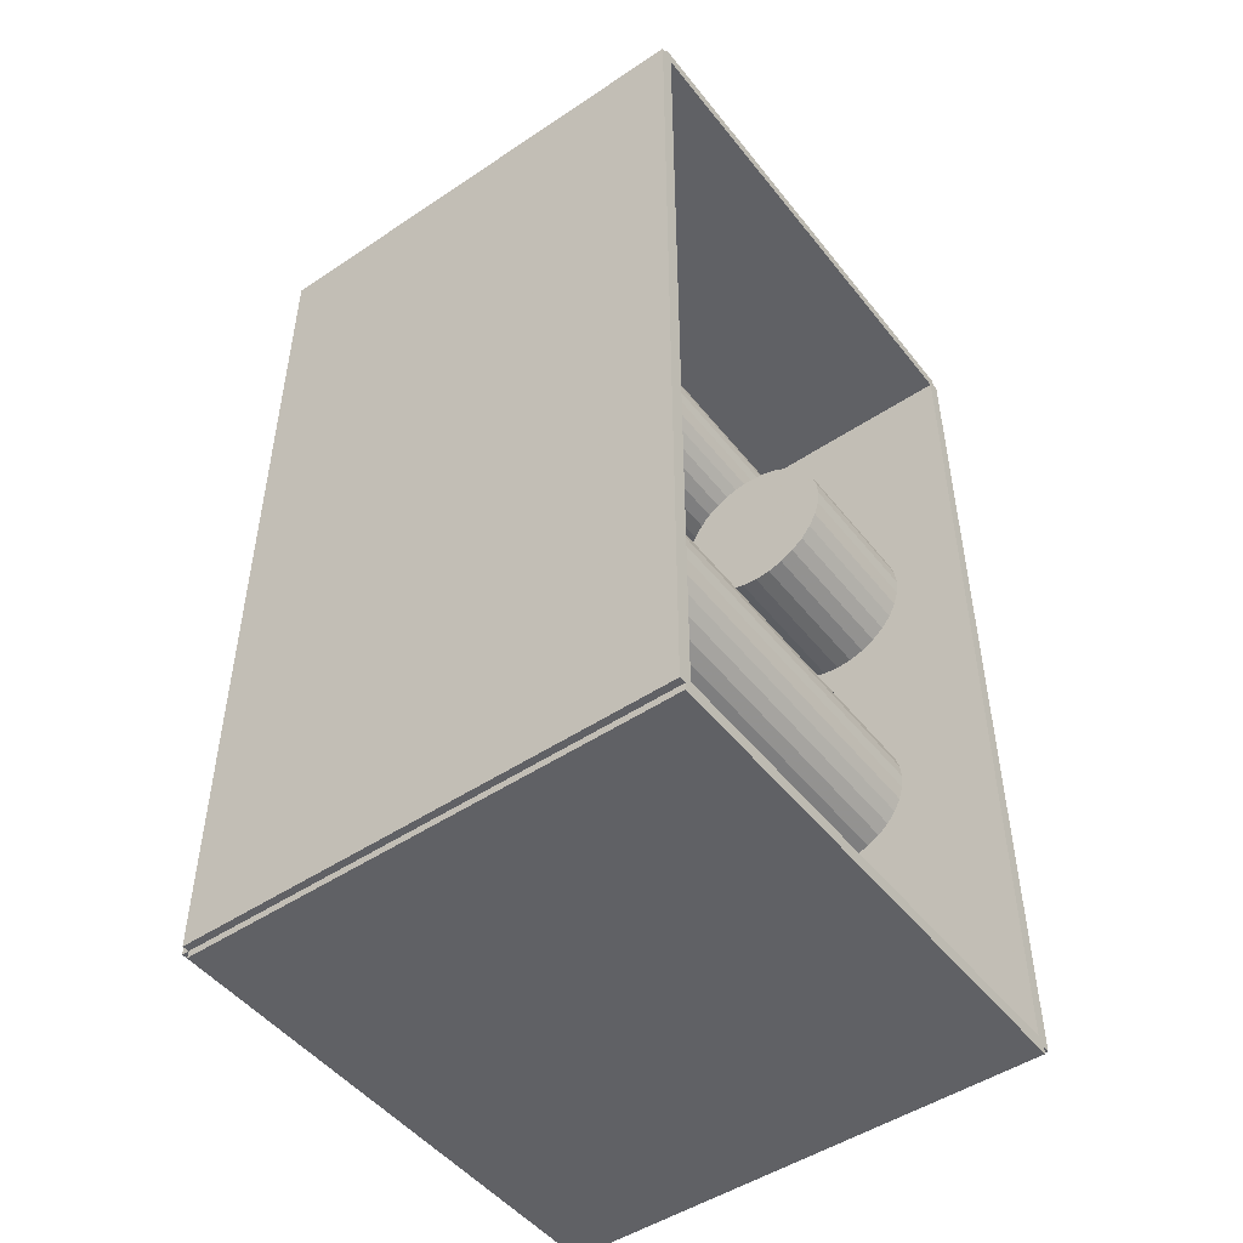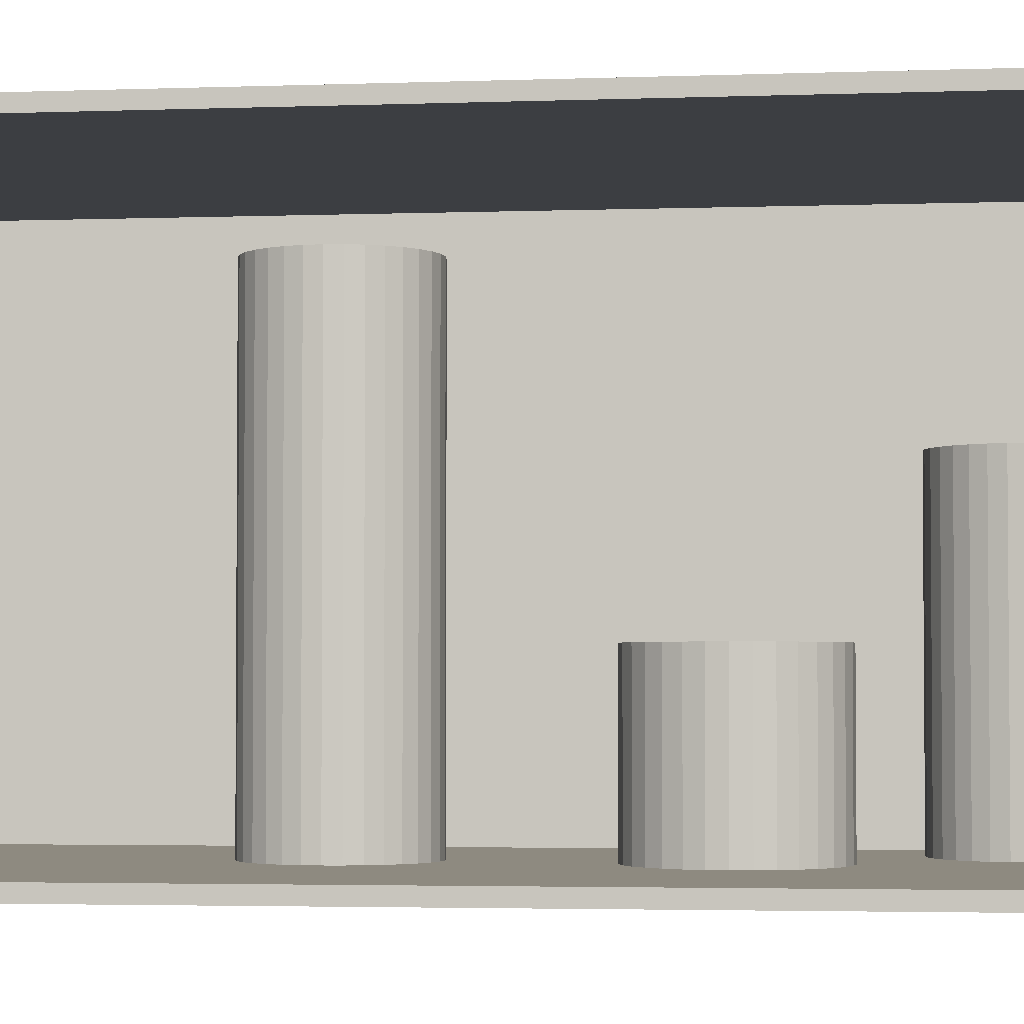
<metadata>
{"format":"obj","ext":"obj","renderer":"f3d","projection":"perspective","resolution":1024,"background":"white","views":[{"elev":-48.9,"azim":36.6,"up":"+Y"},{"elev":-3.0,"azim":97.4,"up":"+Z"}]}
</metadata>
<code>
v -0.0893 -0.1727 -0.00253
v -0.0893 -0.1727 0.00253
v -0.0893 0.1727 -0.00253
v -0.0893 0.1727 0.00253
v 0.0893 -0.1727 -0.00253
v 0.0893 -0.1727 0.00253
v 0.0893 0.1727 -0.00253
v 0.0893 0.1727 0.00253
v -0.08677 -0.1727 0
v -0.09183 -0.1727 0
v -0.08677 0.1727 0
v -0.09183 0.1727 0
v -0.08677 -0.1727 0.1875
v -0.09183 -0.1727 0.1875
v -0.08677 0.1727 0.1875
v -0.09183 0.1727 0.1875
v -0.0893 0.1701 0.1875
v -0.0893 0.1753 0.1875
v -0.0893 0.1701 0
v -0.0893 0.1753 0
v 0.0893 0.1701 0.1875
v 0.0893 0.1753 0.1875
v 0.0893 0.1701 0
v 0.0893 0.1753 0
v -0.0893 -0.1701 0
v -0.0893 -0.1753 0
v -0.0893 -0.1701 0.1875
v -0.0893 -0.1753 0.1875
v 0.0893 -0.1701 0
v 0.0893 -0.1753 0
v 0.0893 -0.1701 0.1875
v 0.0893 -0.1753 0.1875
v -0.0893 -0.1727 0.185
v -0.0893 -0.1727 0.19
v -0.0893 0.1727 0.185
v -0.0893 0.1727 0.19
v 0.0893 -0.1727 0.185
v 0.0893 -0.1727 0.19
v 0.0893 0.1727 0.185
v 0.0893 0.1727 0.19
v -0.006055 0.1321 0.005059
v 0.02008 0.1321 0.005059
v 0.02008 0.1321 0.05705
v -0.006055 0.1321 0.05705
v 0.01958 0.1372 0.005059
v 0.01958 0.1372 0.05705
v 0.01809 0.1421 0.005059
v 0.01809 0.1421 0.05705
v 0.01568 0.1467 0.005059
v 0.01568 0.1467 0.05705
v 0.01243 0.1506 0.005059
v 0.01243 0.1506 0.05705
v 0.008466 0.1539 0.005059
v 0.008466 0.1539 0.05705
v 0.003947 0.1563 0.005059
v 0.003947 0.1563 0.05705
v -0.000956 0.1578 0.005059
v -0.000956 0.1578 0.05705
v -0.006055 0.1583 0.005059
v -0.006055 0.1583 0.05705
v -0.01115 0.1578 0.005059
v -0.01115 0.1578 0.05705
v -0.01606 0.1563 0.005059
v -0.01606 0.1563 0.05705
v -0.02058 0.1539 0.005059
v -0.02058 0.1539 0.05705
v -0.02454 0.1506 0.005059
v -0.02454 0.1506 0.05705
v -0.02779 0.1467 0.005059
v -0.02779 0.1467 0.05705
v -0.0302 0.1421 0.005059
v -0.0302 0.1421 0.05705
v -0.03169 0.1372 0.005059
v -0.03169 0.1372 0.05705
v -0.03219 0.1321 0.005059
v -0.03219 0.1321 0.05705
v -0.03169 0.127 0.005059
v -0.03169 0.127 0.05705
v -0.0302 0.1221 0.005059
v -0.0302 0.1221 0.05705
v -0.02779 0.1176 0.005059
v -0.02779 0.1176 0.05705
v -0.02454 0.1137 0.005059
v -0.02454 0.1137 0.05705
v -0.02058 0.1104 0.005059
v -0.02058 0.1104 0.05705
v -0.01606 0.108 0.005059
v -0.01606 0.108 0.05705
v -0.01115 0.1065 0.005059
v -0.01115 0.1065 0.05705
v -0.006055 0.106 0.005059
v -0.006055 0.106 0.05705
v -0.000956 0.1065 0.005059
v -0.000956 0.1065 0.05705
v 0.003947 0.108 0.005059
v 0.003947 0.108 0.05705
v 0.008466 0.1104 0.005059
v 0.008466 0.1104 0.05705
v 0.01243 0.1137 0.005059
v 0.01243 0.1137 0.05705
v 0.01568 0.1176 0.005059
v 0.01568 0.1176 0.05705
v 0.01809 0.1221 0.005059
v 0.01809 0.1221 0.05705
v 0.01958 0.127 0.005059
v 0.01958 0.127 0.05705
v -0.006055 0.1321 0.05705
v 0.02008 0.1321 0.05705
v 0.02008 0.1321 0.109
v -0.006055 0.1321 0.109
v 0.01958 0.1372 0.05705
v 0.01958 0.1372 0.109
v 0.01809 0.1421 0.05705
v 0.01809 0.1421 0.109
v 0.01568 0.1467 0.05705
v 0.01568 0.1467 0.109
v 0.01243 0.1506 0.05705
v 0.01243 0.1506 0.109
v 0.008466 0.1539 0.05705
v 0.008466 0.1539 0.109
v 0.003947 0.1563 0.05705
v 0.003947 0.1563 0.109
v -0.000956 0.1578 0.05705
v -0.000956 0.1578 0.109
v -0.006055 0.1583 0.05705
v -0.006055 0.1583 0.109
v -0.01115 0.1578 0.05705
v -0.01115 0.1578 0.109
v -0.01606 0.1563 0.05705
v -0.01606 0.1563 0.109
v -0.02058 0.1539 0.05705
v -0.02058 0.1539 0.109
v -0.02454 0.1506 0.05705
v -0.02454 0.1506 0.109
v -0.02779 0.1467 0.05705
v -0.02779 0.1467 0.109
v -0.0302 0.1421 0.05705
v -0.0302 0.1421 0.109
v -0.03169 0.1372 0.05705
v -0.03169 0.1372 0.109
v -0.03219 0.1321 0.05705
v -0.03219 0.1321 0.109
v -0.03169 0.127 0.05705
v -0.03169 0.127 0.109
v -0.0302 0.1221 0.05705
v -0.0302 0.1221 0.109
v -0.02779 0.1176 0.05705
v -0.02779 0.1176 0.109
v -0.02454 0.1137 0.05705
v -0.02454 0.1137 0.109
v -0.02058 0.1104 0.05705
v -0.02058 0.1104 0.109
v -0.01606 0.108 0.05705
v -0.01606 0.108 0.109
v -0.01115 0.1065 0.05705
v -0.01115 0.1065 0.109
v -0.006055 0.106 0.05705
v -0.006055 0.106 0.109
v -0.000956 0.1065 0.05705
v -0.000956 0.1065 0.109
v 0.003947 0.108 0.05705
v 0.003947 0.108 0.109
v 0.008466 0.1104 0.05705
v 0.008466 0.1104 0.109
v 0.01243 0.1137 0.05705
v 0.01243 0.1137 0.109
v 0.01568 0.1176 0.05705
v 0.01568 0.1176 0.109
v 0.01809 0.1221 0.05705
v 0.01809 0.1221 0.109
v 0.01958 0.127 0.05705
v 0.01958 0.127 0.109
v 0.03408 0.06025 0.005059
v 0.06335 0.06025 0.005059
v 0.06335 0.06025 0.05923
v 0.03408 0.06025 0.05923
v 0.06279 0.06596 0.005059
v 0.06279 0.06596 0.05923
v 0.06113 0.07145 0.005059
v 0.06113 0.07145 0.05923
v 0.05842 0.07651 0.005059
v 0.05842 0.07651 0.05923
v 0.05478 0.08095 0.005059
v 0.05478 0.08095 0.05923
v 0.05035 0.08459 0.005059
v 0.05035 0.08459 0.05923
v 0.04529 0.08729 0.005059
v 0.04529 0.08729 0.05923
v 0.03979 0.08896 0.005059
v 0.03979 0.08896 0.05923
v 0.03408 0.08952 0.005059
v 0.03408 0.08952 0.05923
v 0.02837 0.08896 0.005059
v 0.02837 0.08896 0.05923
v 0.02288 0.08729 0.005059
v 0.02288 0.08729 0.05923
v 0.01782 0.08459 0.005059
v 0.01782 0.08459 0.05923
v 0.01339 0.08095 0.005059
v 0.01339 0.08095 0.05923
v 0.009747 0.07651 0.005059
v 0.009747 0.07651 0.05923
v 0.007042 0.07145 0.005059
v 0.007042 0.07145 0.05923
v 0.005377 0.06596 0.005059
v 0.005377 0.06596 0.05923
v 0.004814 0.06025 0.005059
v 0.004814 0.06025 0.05923
v 0.005377 0.05454 0.005059
v 0.005377 0.05454 0.05923
v 0.007042 0.04905 0.005059
v 0.007042 0.04905 0.05923
v 0.009747 0.04399 0.005059
v 0.009747 0.04399 0.05923
v 0.01339 0.03955 0.005059
v 0.01339 0.03955 0.05923
v 0.01782 0.03591 0.005059
v 0.01782 0.03591 0.05923
v 0.02288 0.03321 0.005059
v 0.02288 0.03321 0.05923
v 0.02837 0.03154 0.005059
v 0.02837 0.03154 0.05923
v 0.03408 0.03098 0.005059
v 0.03408 0.03098 0.05923
v 0.03979 0.03154 0.005059
v 0.03979 0.03154 0.05923
v 0.04529 0.03321 0.005059
v 0.04529 0.03321 0.05923
v 0.05035 0.03591 0.005059
v 0.05035 0.03591 0.05923
v 0.05478 0.03955 0.005059
v 0.05478 0.03955 0.05923
v 0.05842 0.04399 0.005059
v 0.05842 0.04399 0.05923
v 0.06113 0.04905 0.005059
v 0.06113 0.04905 0.05923
v 0.06279 0.05454 0.005059
v 0.06279 0.05454 0.05923
v 0.02888 -0.03941 0.005059
v 0.05531 -0.03941 0.005059
v 0.05531 -0.03941 0.08097
v 0.02888 -0.03941 0.08097
v 0.0548 -0.03425 0.005059
v 0.0548 -0.03425 0.08097
v 0.0533 -0.02929 0.005059
v 0.0533 -0.02929 0.08097
v 0.05086 -0.02472 0.005059
v 0.05086 -0.02472 0.08097
v 0.04757 -0.02072 0.005059
v 0.04757 -0.02072 0.08097
v 0.04356 -0.01743 0.005059
v 0.04356 -0.01743 0.08097
v 0.03899 -0.01499 0.005059
v 0.03899 -0.01499 0.08097
v 0.03404 -0.01348 0.005059
v 0.03404 -0.01348 0.08097
v 0.02888 -0.01297 0.005059
v 0.02888 -0.01297 0.08097
v 0.02372 -0.01348 0.005059
v 0.02372 -0.01348 0.08097
v 0.01876 -0.01499 0.005059
v 0.01876 -0.01499 0.08097
v 0.0142 -0.01743 0.005059
v 0.0142 -0.01743 0.08097
v 0.01019 -0.02072 0.005059
v 0.01019 -0.02072 0.08097
v 0.006903 -0.02472 0.005059
v 0.006903 -0.02472 0.08097
v 0.004461 -0.02929 0.005059
v 0.004461 -0.02929 0.08097
v 0.002956 -0.03425 0.005059
v 0.002956 -0.03425 0.08097
v 0.002449 -0.03941 0.005059
v 0.002449 -0.03941 0.08097
v 0.002956 -0.04456 0.005059
v 0.002956 -0.04456 0.08097
v 0.004461 -0.04952 0.005059
v 0.004461 -0.04952 0.08097
v 0.006903 -0.05409 0.005059
v 0.006903 -0.05409 0.08097
v 0.01019 -0.0581 0.005059
v 0.01019 -0.0581 0.08097
v 0.0142 -0.06138 0.005059
v 0.0142 -0.06138 0.08097
v 0.01876 -0.06382 0.005059
v 0.01876 -0.06382 0.08097
v 0.02372 -0.06533 0.005059
v 0.02372 -0.06533 0.08097
v 0.02888 -0.06584 0.005059
v 0.02888 -0.06584 0.08097
v 0.03404 -0.06533 0.005059
v 0.03404 -0.06533 0.08097
v 0.03899 -0.06382 0.005059
v 0.03899 -0.06382 0.08097
v 0.04356 -0.06138 0.005059
v 0.04356 -0.06138 0.08097
v 0.04757 -0.0581 0.005059
v 0.04757 -0.0581 0.08097
v 0.05086 -0.05409 0.005059
v 0.05086 -0.05409 0.08097
v 0.0533 -0.04952 0.005059
v 0.0533 -0.04952 0.08097
v 0.0548 -0.04456 0.005059
v 0.0548 -0.04456 0.08097
v 0.02888 -0.03941 0.08097
v 0.05531 -0.03941 0.08097
v 0.05531 -0.03941 0.1569
v 0.02888 -0.03941 0.1569
v 0.0548 -0.03425 0.08097
v 0.0548 -0.03425 0.1569
v 0.0533 -0.02929 0.08097
v 0.0533 -0.02929 0.1569
v 0.05086 -0.02472 0.08097
v 0.05086 -0.02472 0.1569
v 0.04757 -0.02072 0.08097
v 0.04757 -0.02072 0.1569
v 0.04356 -0.01743 0.08097
v 0.04356 -0.01743 0.1569
v 0.03899 -0.01499 0.08097
v 0.03899 -0.01499 0.1569
v 0.03404 -0.01348 0.08097
v 0.03404 -0.01348 0.1569
v 0.02888 -0.01297 0.08097
v 0.02888 -0.01297 0.1569
v 0.02372 -0.01348 0.08097
v 0.02372 -0.01348 0.1569
v 0.01876 -0.01499 0.08097
v 0.01876 -0.01499 0.1569
v 0.0142 -0.01743 0.08097
v 0.0142 -0.01743 0.1569
v 0.01019 -0.02072 0.08097
v 0.01019 -0.02072 0.1569
v 0.006903 -0.02472 0.08097
v 0.006903 -0.02472 0.1569
v 0.004461 -0.02929 0.08097
v 0.004461 -0.02929 0.1569
v 0.002956 -0.03425 0.08097
v 0.002956 -0.03425 0.1569
v 0.002449 -0.03941 0.08097
v 0.002449 -0.03941 0.1569
v 0.002956 -0.04456 0.08097
v 0.002956 -0.04456 0.1569
v 0.004461 -0.04952 0.08097
v 0.004461 -0.04952 0.1569
v 0.006903 -0.05409 0.08097
v 0.006903 -0.05409 0.1569
v 0.01019 -0.0581 0.08097
v 0.01019 -0.0581 0.1569
v 0.0142 -0.06138 0.08097
v 0.0142 -0.06138 0.1569
v 0.01876 -0.06382 0.08097
v 0.01876 -0.06382 0.1569
v 0.02372 -0.06533 0.08097
v 0.02372 -0.06533 0.1569
v 0.02888 -0.06584 0.08097
v 0.02888 -0.06584 0.1569
v 0.03404 -0.06533 0.08097
v 0.03404 -0.06533 0.1569
v 0.03899 -0.06382 0.08097
v 0.03899 -0.06382 0.1569
v 0.04356 -0.06138 0.08097
v 0.04356 -0.06138 0.1569
v 0.04757 -0.0581 0.08097
v 0.04757 -0.0581 0.1569
v 0.05086 -0.05409 0.08097
v 0.05086 -0.05409 0.1569
v 0.0533 -0.04952 0.08097
v 0.0533 -0.04952 0.1569
v 0.0548 -0.04456 0.08097
v 0.0548 -0.04456 0.1569
f 2 4 1
f 5 2 1
f 1 4 3
f 3 5 1
f 2 8 4
f 6 2 5
f 6 8 2
f 4 8 3
f 7 5 3
f 3 8 7
f 7 6 5
f 8 6 7
f 10 12 9
f 13 10 9
f 9 12 11
f 11 13 9
f 10 16 12
f 14 10 13
f 14 16 10
f 12 16 11
f 15 13 11
f 11 16 15
f 15 14 13
f 16 14 15
f 18 20 17
f 21 18 17
f 17 20 19
f 19 21 17
f 18 24 20
f 22 18 21
f 22 24 18
f 20 24 19
f 23 21 19
f 19 24 23
f 23 22 21
f 24 22 23
f 26 28 25
f 29 26 25
f 25 28 27
f 27 29 25
f 26 32 28
f 30 26 29
f 30 32 26
f 28 32 27
f 31 29 27
f 27 32 31
f 31 30 29
f 32 30 31
f 34 36 33
f 37 34 33
f 33 36 35
f 35 37 33
f 34 40 36
f 38 34 37
f 38 40 34
f 36 40 35
f 39 37 35
f 35 40 39
f 39 38 37
f 40 38 39
f 42 41 45
f 42 45 43
f 43 45 46
f 43 46 44
f 45 41 47
f 45 47 46
f 46 47 48
f 46 48 44
f 47 41 49
f 47 49 48
f 48 49 50
f 48 50 44
f 49 41 51
f 49 51 50
f 50 51 52
f 50 52 44
f 51 41 53
f 51 53 52
f 52 53 54
f 52 54 44
f 53 41 55
f 53 55 54
f 54 55 56
f 54 56 44
f 55 41 57
f 55 57 56
f 56 57 58
f 56 58 44
f 57 41 59
f 57 59 58
f 58 59 60
f 58 60 44
f 59 41 61
f 59 61 60
f 60 61 62
f 60 62 44
f 61 41 63
f 61 63 62
f 62 63 64
f 62 64 44
f 63 41 65
f 63 65 64
f 64 65 66
f 64 66 44
f 65 41 67
f 65 67 66
f 66 67 68
f 66 68 44
f 67 41 69
f 67 69 68
f 68 69 70
f 68 70 44
f 69 41 71
f 69 71 70
f 70 71 72
f 70 72 44
f 71 41 73
f 71 73 72
f 72 73 74
f 72 74 44
f 73 41 75
f 73 75 74
f 74 75 76
f 74 76 44
f 75 41 77
f 75 77 76
f 76 77 78
f 76 78 44
f 77 41 79
f 77 79 78
f 78 79 80
f 78 80 44
f 79 41 81
f 79 81 80
f 80 81 82
f 80 82 44
f 81 41 83
f 81 83 82
f 82 83 84
f 82 84 44
f 83 41 85
f 83 85 84
f 84 85 86
f 84 86 44
f 85 41 87
f 85 87 86
f 86 87 88
f 86 88 44
f 87 41 89
f 87 89 88
f 88 89 90
f 88 90 44
f 89 41 91
f 89 91 90
f 90 91 92
f 90 92 44
f 91 41 93
f 91 93 92
f 92 93 94
f 92 94 44
f 93 41 95
f 93 95 94
f 94 95 96
f 94 96 44
f 95 41 97
f 95 97 96
f 96 97 98
f 96 98 44
f 97 41 99
f 97 99 98
f 98 99 100
f 98 100 44
f 99 41 101
f 99 101 100
f 100 101 102
f 100 102 44
f 101 41 103
f 101 103 102
f 102 103 104
f 102 104 44
f 103 41 105
f 103 105 104
f 104 105 106
f 104 106 44
f 105 41 42
f 105 42 106
f 106 42 43
f 106 43 44
f 108 107 111
f 108 111 109
f 109 111 112
f 109 112 110
f 111 107 113
f 111 113 112
f 112 113 114
f 112 114 110
f 113 107 115
f 113 115 114
f 114 115 116
f 114 116 110
f 115 107 117
f 115 117 116
f 116 117 118
f 116 118 110
f 117 107 119
f 117 119 118
f 118 119 120
f 118 120 110
f 119 107 121
f 119 121 120
f 120 121 122
f 120 122 110
f 121 107 123
f 121 123 122
f 122 123 124
f 122 124 110
f 123 107 125
f 123 125 124
f 124 125 126
f 124 126 110
f 125 107 127
f 125 127 126
f 126 127 128
f 126 128 110
f 127 107 129
f 127 129 128
f 128 129 130
f 128 130 110
f 129 107 131
f 129 131 130
f 130 131 132
f 130 132 110
f 131 107 133
f 131 133 132
f 132 133 134
f 132 134 110
f 133 107 135
f 133 135 134
f 134 135 136
f 134 136 110
f 135 107 137
f 135 137 136
f 136 137 138
f 136 138 110
f 137 107 139
f 137 139 138
f 138 139 140
f 138 140 110
f 139 107 141
f 139 141 140
f 140 141 142
f 140 142 110
f 141 107 143
f 141 143 142
f 142 143 144
f 142 144 110
f 143 107 145
f 143 145 144
f 144 145 146
f 144 146 110
f 145 107 147
f 145 147 146
f 146 147 148
f 146 148 110
f 147 107 149
f 147 149 148
f 148 149 150
f 148 150 110
f 149 107 151
f 149 151 150
f 150 151 152
f 150 152 110
f 151 107 153
f 151 153 152
f 152 153 154
f 152 154 110
f 153 107 155
f 153 155 154
f 154 155 156
f 154 156 110
f 155 107 157
f 155 157 156
f 156 157 158
f 156 158 110
f 157 107 159
f 157 159 158
f 158 159 160
f 158 160 110
f 159 107 161
f 159 161 160
f 160 161 162
f 160 162 110
f 161 107 163
f 161 163 162
f 162 163 164
f 162 164 110
f 163 107 165
f 163 165 164
f 164 165 166
f 164 166 110
f 165 107 167
f 165 167 166
f 166 167 168
f 166 168 110
f 167 107 169
f 167 169 168
f 168 169 170
f 168 170 110
f 169 107 171
f 169 171 170
f 170 171 172
f 170 172 110
f 171 107 108
f 171 108 172
f 172 108 109
f 172 109 110
f 174 173 177
f 174 177 175
f 175 177 178
f 175 178 176
f 177 173 179
f 177 179 178
f 178 179 180
f 178 180 176
f 179 173 181
f 179 181 180
f 180 181 182
f 180 182 176
f 181 173 183
f 181 183 182
f 182 183 184
f 182 184 176
f 183 173 185
f 183 185 184
f 184 185 186
f 184 186 176
f 185 173 187
f 185 187 186
f 186 187 188
f 186 188 176
f 187 173 189
f 187 189 188
f 188 189 190
f 188 190 176
f 189 173 191
f 189 191 190
f 190 191 192
f 190 192 176
f 191 173 193
f 191 193 192
f 192 193 194
f 192 194 176
f 193 173 195
f 193 195 194
f 194 195 196
f 194 196 176
f 195 173 197
f 195 197 196
f 196 197 198
f 196 198 176
f 197 173 199
f 197 199 198
f 198 199 200
f 198 200 176
f 199 173 201
f 199 201 200
f 200 201 202
f 200 202 176
f 201 173 203
f 201 203 202
f 202 203 204
f 202 204 176
f 203 173 205
f 203 205 204
f 204 205 206
f 204 206 176
f 205 173 207
f 205 207 206
f 206 207 208
f 206 208 176
f 207 173 209
f 207 209 208
f 208 209 210
f 208 210 176
f 209 173 211
f 209 211 210
f 210 211 212
f 210 212 176
f 211 173 213
f 211 213 212
f 212 213 214
f 212 214 176
f 213 173 215
f 213 215 214
f 214 215 216
f 214 216 176
f 215 173 217
f 215 217 216
f 216 217 218
f 216 218 176
f 217 173 219
f 217 219 218
f 218 219 220
f 218 220 176
f 219 173 221
f 219 221 220
f 220 221 222
f 220 222 176
f 221 173 223
f 221 223 222
f 222 223 224
f 222 224 176
f 223 173 225
f 223 225 224
f 224 225 226
f 224 226 176
f 225 173 227
f 225 227 226
f 226 227 228
f 226 228 176
f 227 173 229
f 227 229 228
f 228 229 230
f 228 230 176
f 229 173 231
f 229 231 230
f 230 231 232
f 230 232 176
f 231 173 233
f 231 233 232
f 232 233 234
f 232 234 176
f 233 173 235
f 233 235 234
f 234 235 236
f 234 236 176
f 235 173 237
f 235 237 236
f 236 237 238
f 236 238 176
f 237 173 174
f 237 174 238
f 238 174 175
f 238 175 176
f 240 239 243
f 240 243 241
f 241 243 244
f 241 244 242
f 243 239 245
f 243 245 244
f 244 245 246
f 244 246 242
f 245 239 247
f 245 247 246
f 246 247 248
f 246 248 242
f 247 239 249
f 247 249 248
f 248 249 250
f 248 250 242
f 249 239 251
f 249 251 250
f 250 251 252
f 250 252 242
f 251 239 253
f 251 253 252
f 252 253 254
f 252 254 242
f 253 239 255
f 253 255 254
f 254 255 256
f 254 256 242
f 255 239 257
f 255 257 256
f 256 257 258
f 256 258 242
f 257 239 259
f 257 259 258
f 258 259 260
f 258 260 242
f 259 239 261
f 259 261 260
f 260 261 262
f 260 262 242
f 261 239 263
f 261 263 262
f 262 263 264
f 262 264 242
f 263 239 265
f 263 265 264
f 264 265 266
f 264 266 242
f 265 239 267
f 265 267 266
f 266 267 268
f 266 268 242
f 267 239 269
f 267 269 268
f 268 269 270
f 268 270 242
f 269 239 271
f 269 271 270
f 270 271 272
f 270 272 242
f 271 239 273
f 271 273 272
f 272 273 274
f 272 274 242
f 273 239 275
f 273 275 274
f 274 275 276
f 274 276 242
f 275 239 277
f 275 277 276
f 276 277 278
f 276 278 242
f 277 239 279
f 277 279 278
f 278 279 280
f 278 280 242
f 279 239 281
f 279 281 280
f 280 281 282
f 280 282 242
f 281 239 283
f 281 283 282
f 282 283 284
f 282 284 242
f 283 239 285
f 283 285 284
f 284 285 286
f 284 286 242
f 285 239 287
f 285 287 286
f 286 287 288
f 286 288 242
f 287 239 289
f 287 289 288
f 288 289 290
f 288 290 242
f 289 239 291
f 289 291 290
f 290 291 292
f 290 292 242
f 291 239 293
f 291 293 292
f 292 293 294
f 292 294 242
f 293 239 295
f 293 295 294
f 294 295 296
f 294 296 242
f 295 239 297
f 295 297 296
f 296 297 298
f 296 298 242
f 297 239 299
f 297 299 298
f 298 299 300
f 298 300 242
f 299 239 301
f 299 301 300
f 300 301 302
f 300 302 242
f 301 239 303
f 301 303 302
f 302 303 304
f 302 304 242
f 303 239 240
f 303 240 304
f 304 240 241
f 304 241 242
f 306 305 309
f 306 309 307
f 307 309 310
f 307 310 308
f 309 305 311
f 309 311 310
f 310 311 312
f 310 312 308
f 311 305 313
f 311 313 312
f 312 313 314
f 312 314 308
f 313 305 315
f 313 315 314
f 314 315 316
f 314 316 308
f 315 305 317
f 315 317 316
f 316 317 318
f 316 318 308
f 317 305 319
f 317 319 318
f 318 319 320
f 318 320 308
f 319 305 321
f 319 321 320
f 320 321 322
f 320 322 308
f 321 305 323
f 321 323 322
f 322 323 324
f 322 324 308
f 323 305 325
f 323 325 324
f 324 325 326
f 324 326 308
f 325 305 327
f 325 327 326
f 326 327 328
f 326 328 308
f 327 305 329
f 327 329 328
f 328 329 330
f 328 330 308
f 329 305 331
f 329 331 330
f 330 331 332
f 330 332 308
f 331 305 333
f 331 333 332
f 332 333 334
f 332 334 308
f 333 305 335
f 333 335 334
f 334 335 336
f 334 336 308
f 335 305 337
f 335 337 336
f 336 337 338
f 336 338 308
f 337 305 339
f 337 339 338
f 338 339 340
f 338 340 308
f 339 305 341
f 339 341 340
f 340 341 342
f 340 342 308
f 341 305 343
f 341 343 342
f 342 343 344
f 342 344 308
f 343 305 345
f 343 345 344
f 344 345 346
f 344 346 308
f 345 305 347
f 345 347 346
f 346 347 348
f 346 348 308
f 347 305 349
f 347 349 348
f 348 349 350
f 348 350 308
f 349 305 351
f 349 351 350
f 350 351 352
f 350 352 308
f 351 305 353
f 351 353 352
f 352 353 354
f 352 354 308
f 353 305 355
f 353 355 354
f 354 355 356
f 354 356 308
f 355 305 357
f 355 357 356
f 356 357 358
f 356 358 308
f 357 305 359
f 357 359 358
f 358 359 360
f 358 360 308
f 359 305 361
f 359 361 360
f 360 361 362
f 360 362 308
f 361 305 363
f 361 363 362
f 362 363 364
f 362 364 308
f 363 305 365
f 363 365 364
f 364 365 366
f 364 366 308
f 365 305 367
f 365 367 366
f 366 367 368
f 366 368 308
f 367 305 369
f 367 369 368
f 368 369 370
f 368 370 308
f 369 305 306
f 369 306 370
f 370 306 307
f 370 307 308

</code>
